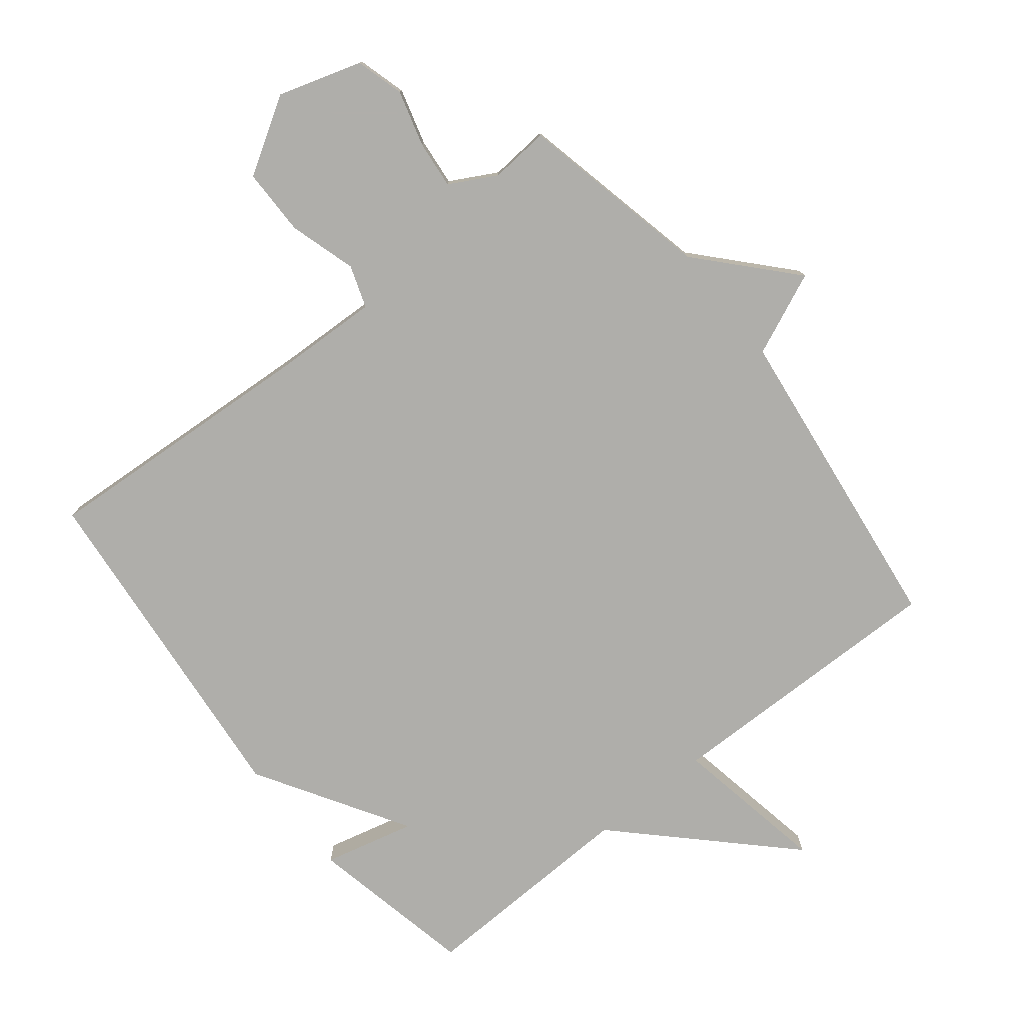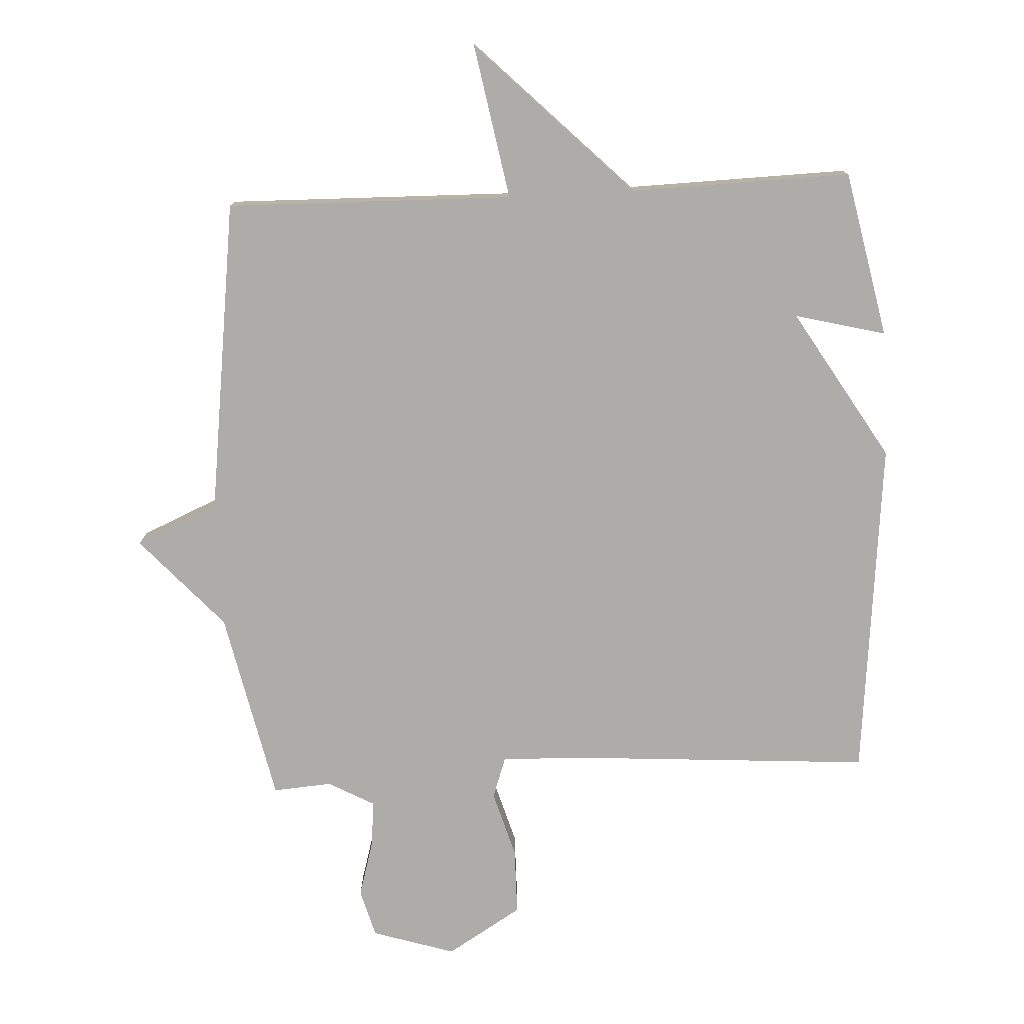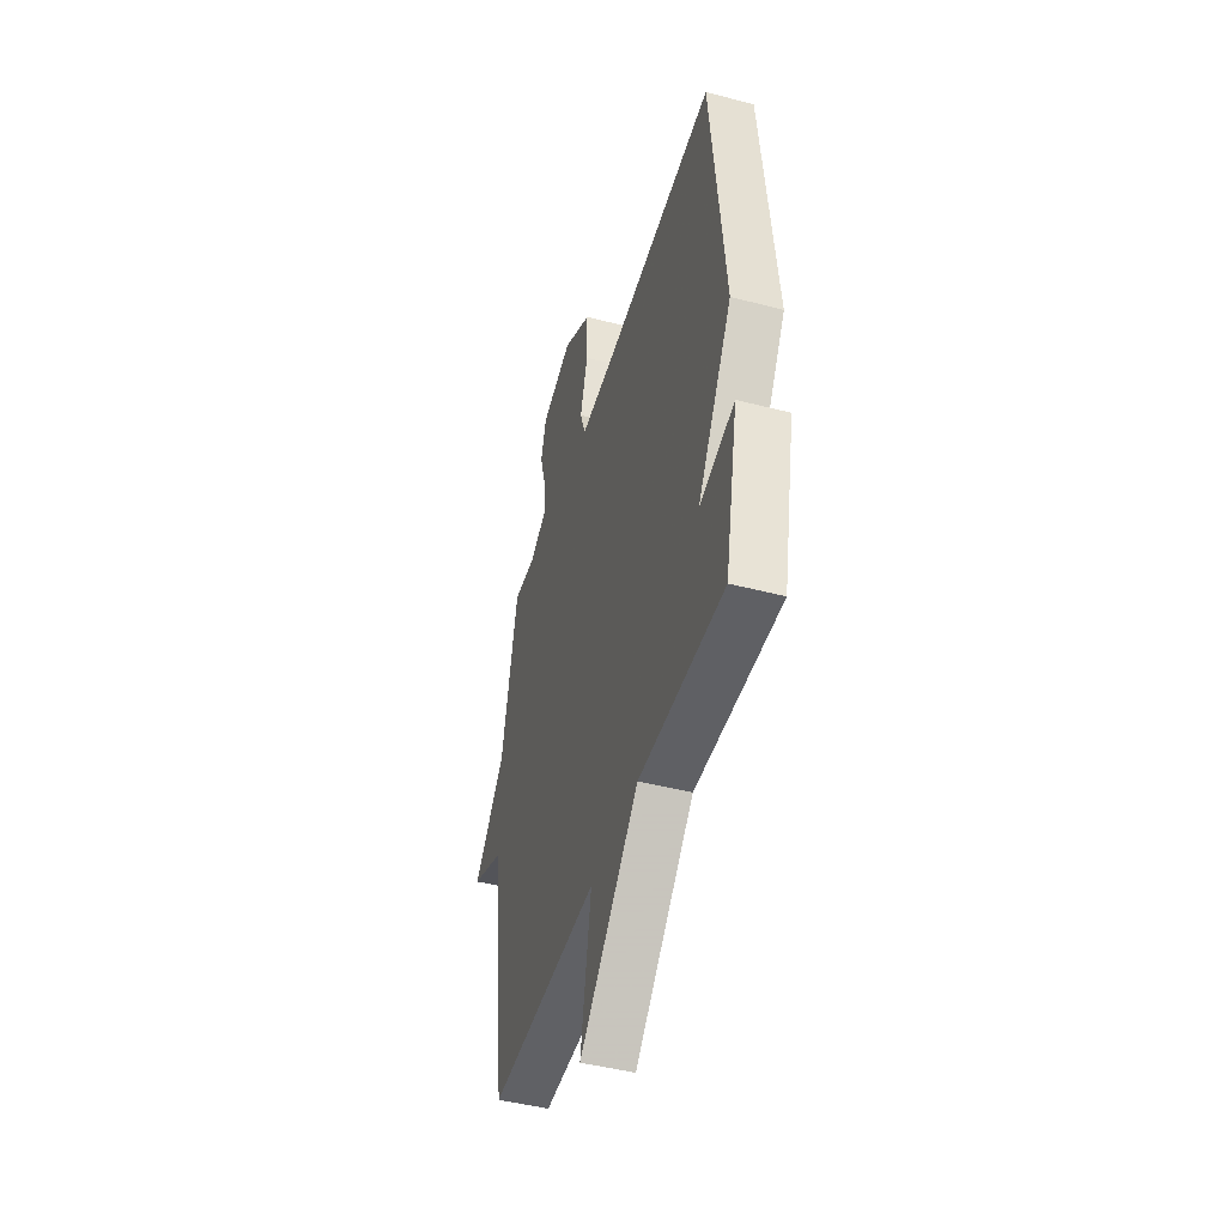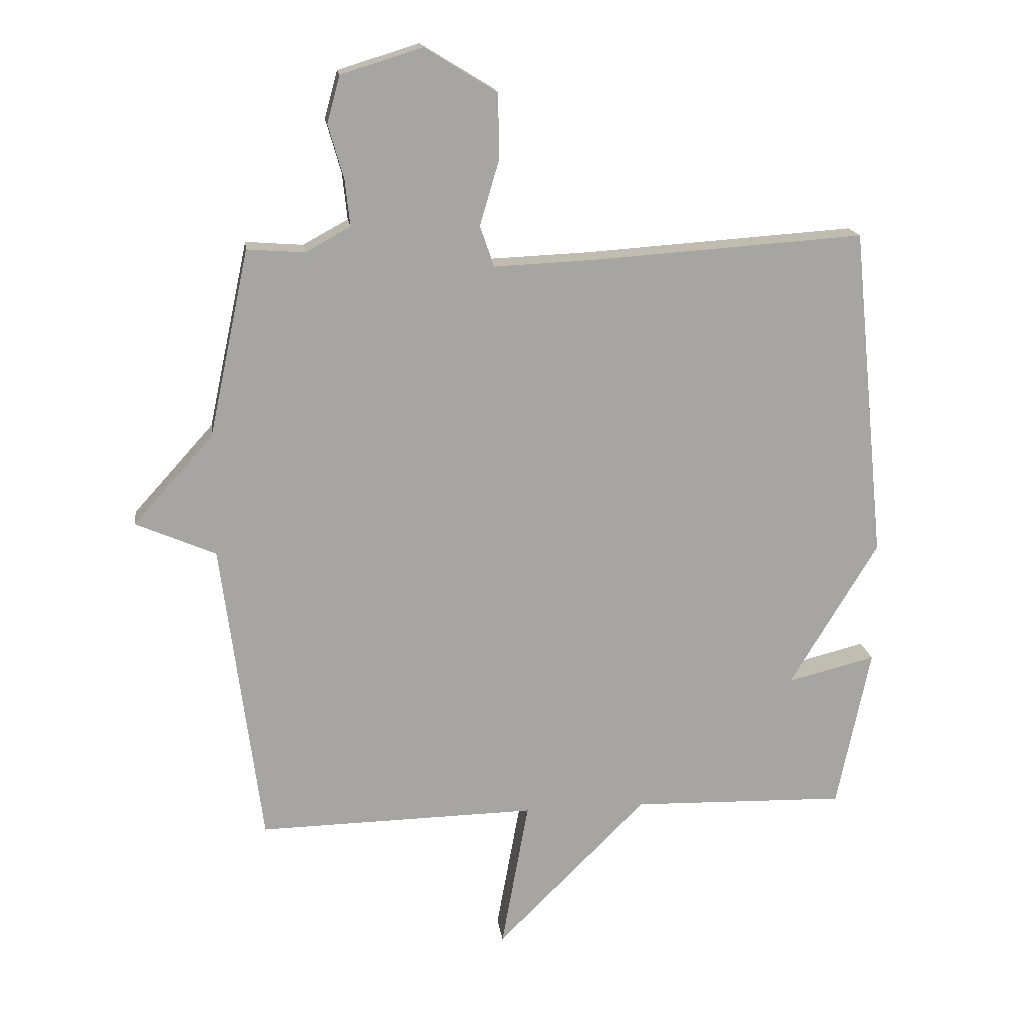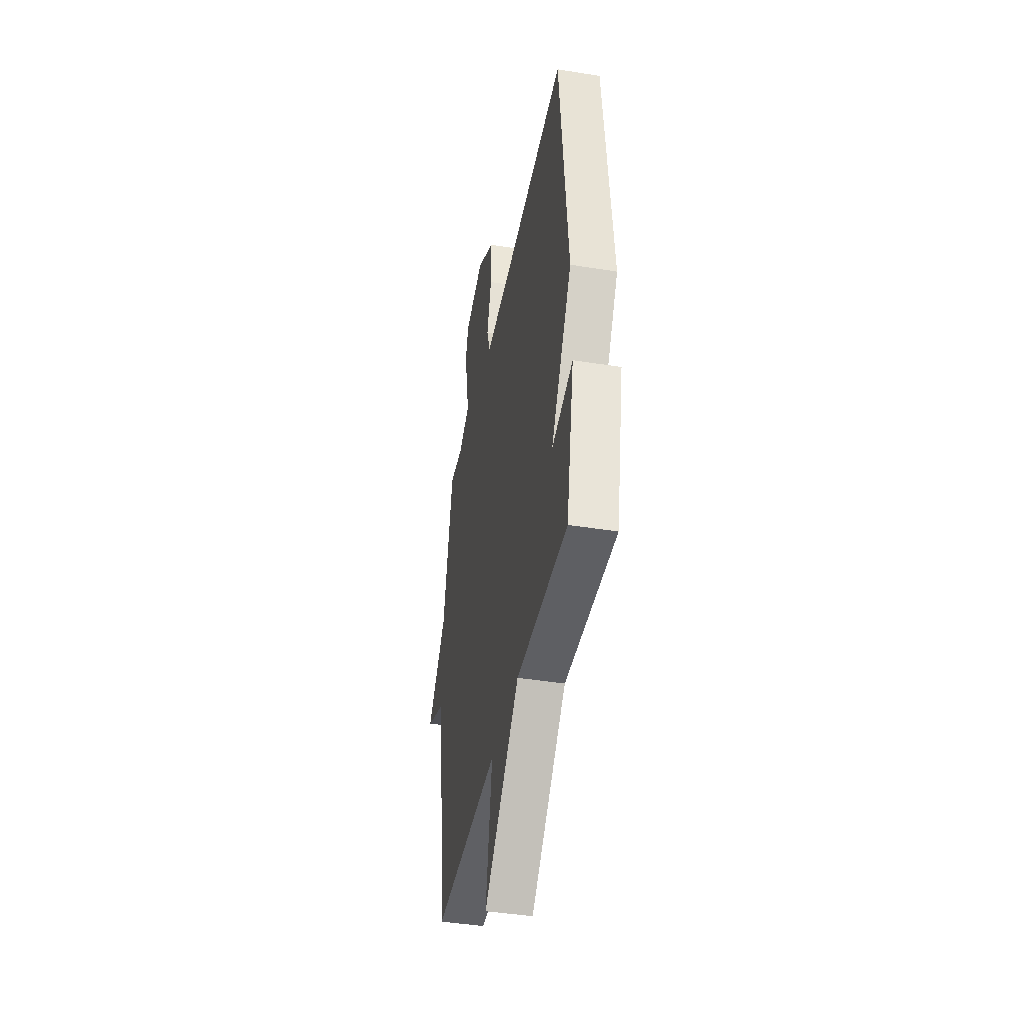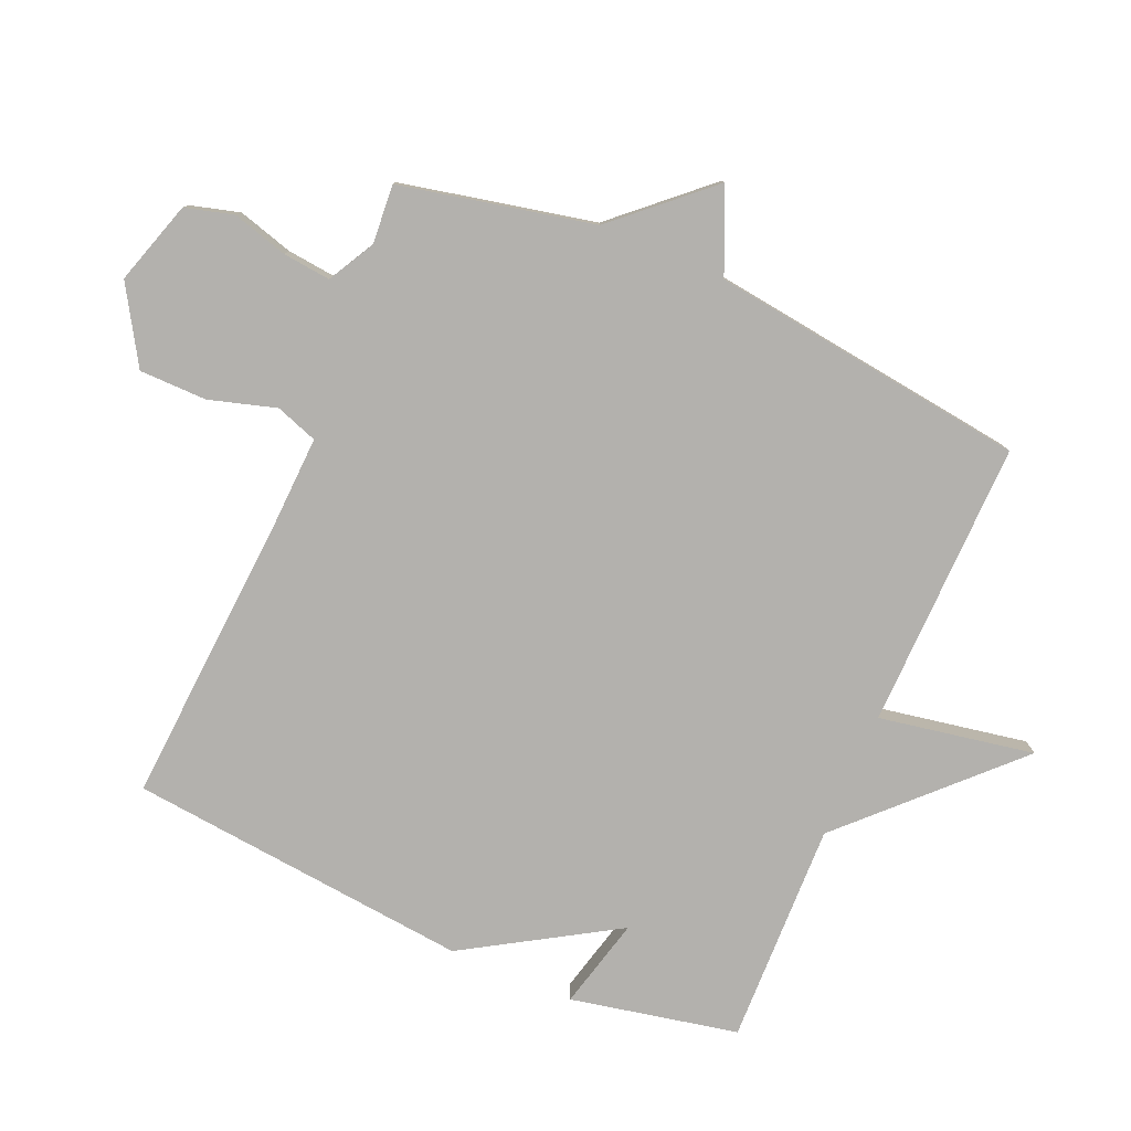
<metadata>
{"format":"obj","ext":"obj","renderer":"f3d","projection":"perspective","resolution":1024,"background":"white","views":[{"elev":-77.6,"azim":38.8,"up":"+Y"},{"elev":-77.0,"azim":-177.1,"up":"+Y"},{"elev":-46.5,"azim":-106.5,"up":"+Z"},{"elev":16.6,"azim":172.5,"up":"+Z"},{"elev":-42.3,"azim":-101.0,"up":"+Z"},{"elev":-79.2,"azim":66.7,"up":"+Y"}]}
</metadata>
<code>
v -0.5 0.07 -0.5
v -0.554 0.07 -0.238
v -0.411 0.07 -0.274
v -0.554 0.07 -0.038
v -0.5 0.07 0.5
v -0.06 0.07 0.47
v 0.104 0.07 0.463
v 0.127 0.07 0.529
v 0.096 0.07 0.634
v 0.097 0.07 0.74
v 0.215 0.07 0.812
v 0.346 0.07 0.771
v 0.367 0.07 0.695
v 0.342 0.07 0.608
v 0.334 0.07 0.533
v 0.407 0.07 0.493
v 0.5 0.07 0.5
v 0.565 0.07 0.197
v 0.695 0.07 0.053
v 0.565 0.07 -0.003
v 0.5 0.07 -0.5
v 0.048 0.07 -0.491
v 0.092 0.07 -0.734
v -0.152 0.07 -0.491
v -0.5 0 -0.5
v -0.554 0 -0.238
v -0.411 0 -0.274
v -0.554 0 -0.038
v -0.5 0 0.5
v -0.06 0 0.47
v 0.104 0 0.463
v 0.127 0 0.529
v 0.096 0 0.634
v 0.097 0 0.74
v 0.215 0 0.812
v 0.346 0 0.771
v 0.367 0 0.695
v 0.342 0 0.608
v 0.334 0 0.533
v 0.407 0 0.493
v 0.5 0 0.5
v 0.565 0 0.197
v 0.695 0 0.053
v 0.565 0 -0.003
v 0.5 0 -0.5
v 0.048 0 -0.491
v 0.092 0 -0.734
v -0.152 0 -0.491
f 22 23 24
f 20 21 22
f 20 22 24
f 18 19 20
f 20 24 1
f 18 20 1
f 17 18 1
f 16 17 1
f 12 13 14
f 11 12 14
f 10 11 14
f 9 10 14
f 8 9 14
f 7 8 14 15
f 3 4 5 6
f 3 6 7
f 1 2 3
f 7 15 16
f 3 7 16
f 1 3 16
f 48 47 46
f 46 45 44
f 48 46 44
f 44 43 42
f 25 48 44
f 25 44 42
f 25 42 41
f 25 41 40
f 38 37 36
f 38 36 35
f 38 35 34
f 38 34 33
f 38 33 32
f 39 38 32 31
f 30 29 28 27
f 31 30 27
f 27 26 25
f 40 39 31
f 40 31 27
f 40 27 25
f 1 25 26 2
f 2 26 27 3
f 3 27 28 4
f 4 28 29 5
f 5 29 30 6
f 6 30 31 7
f 7 31 32 8
f 8 32 33 9
f 9 33 34 10
f 10 34 35 11
f 11 35 36 12
f 12 36 37 13
f 13 37 38 14
f 14 38 39 15
f 15 39 40 16
f 16 40 41 17
f 17 41 42 18
f 18 42 43 19
f 19 43 44 20
f 20 44 45 21
f 21 45 46 22
f 22 46 47 23
f 23 47 48 24
f 24 48 25 1

</code>
